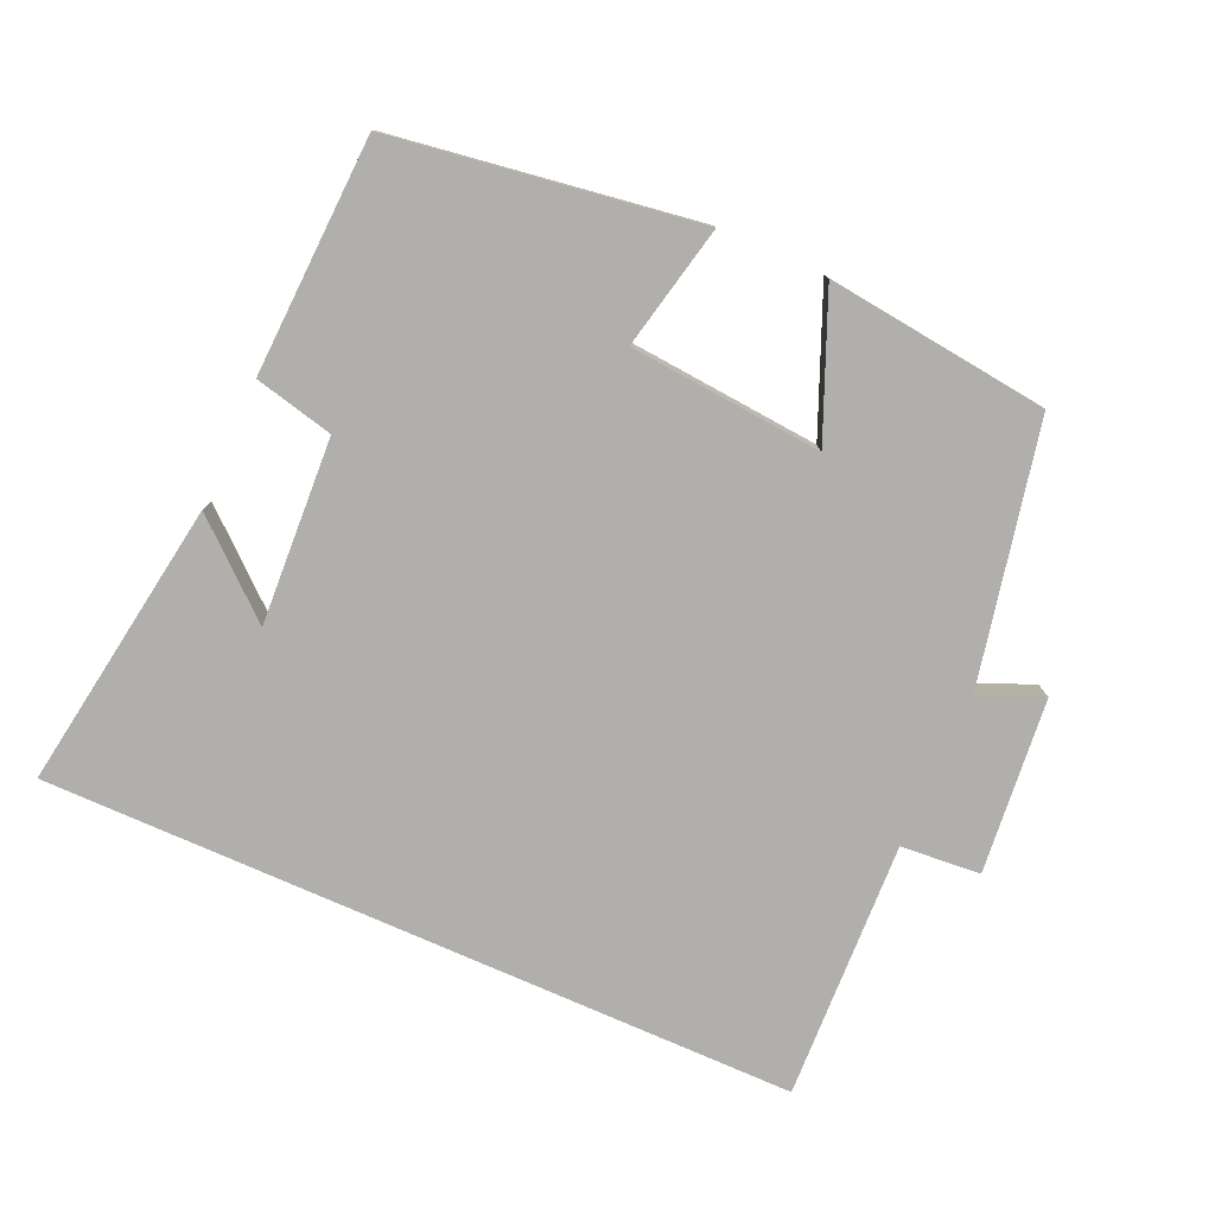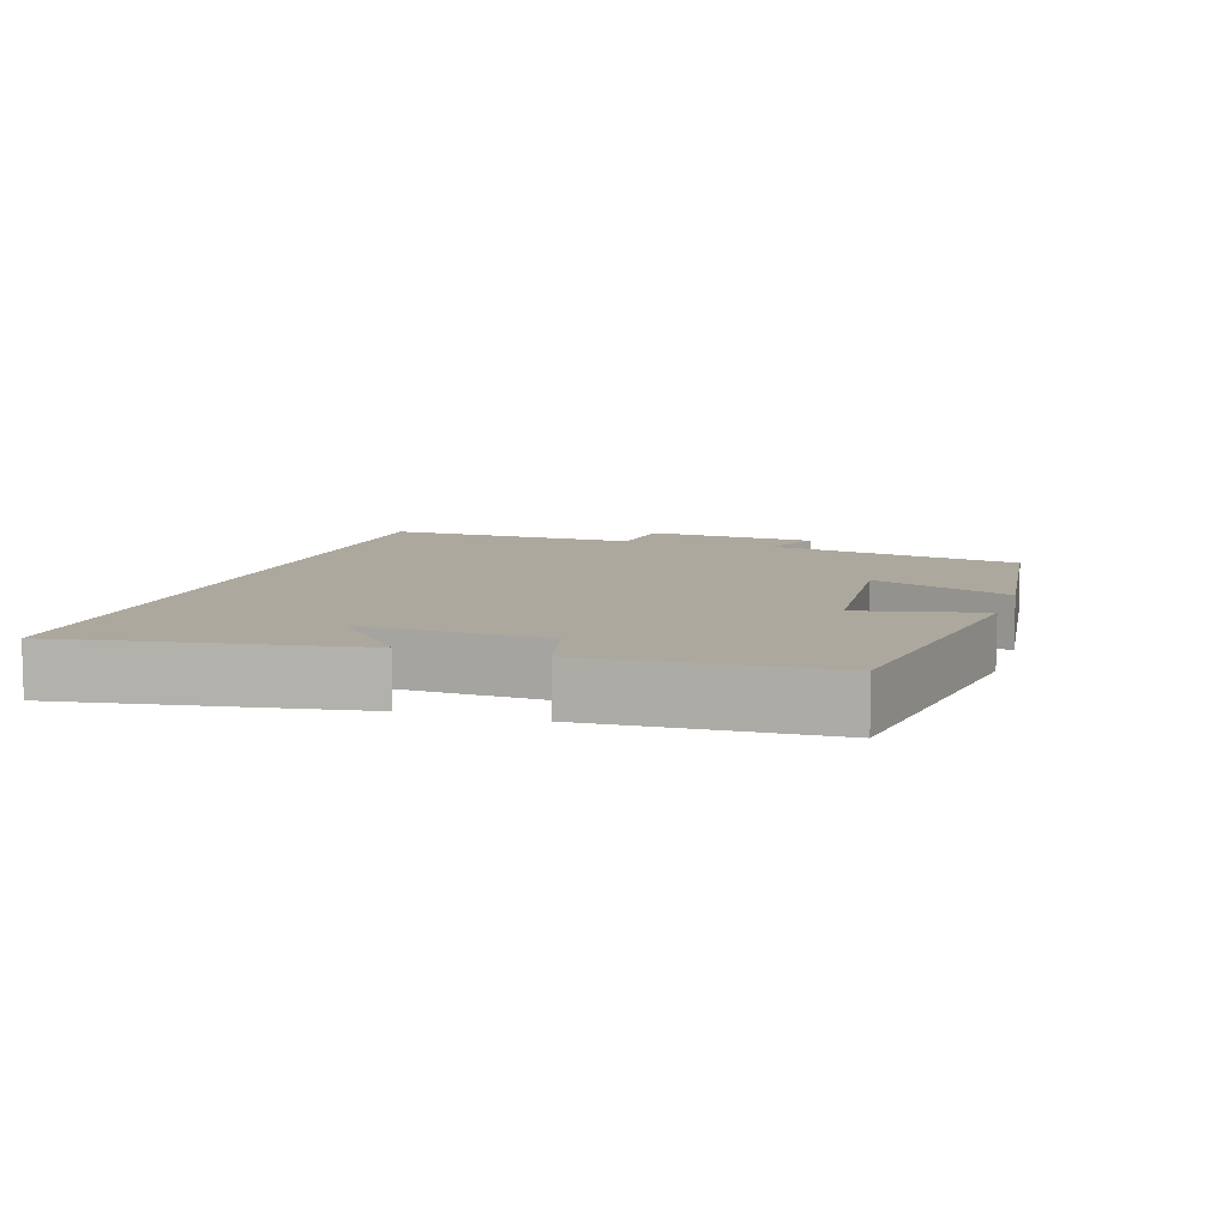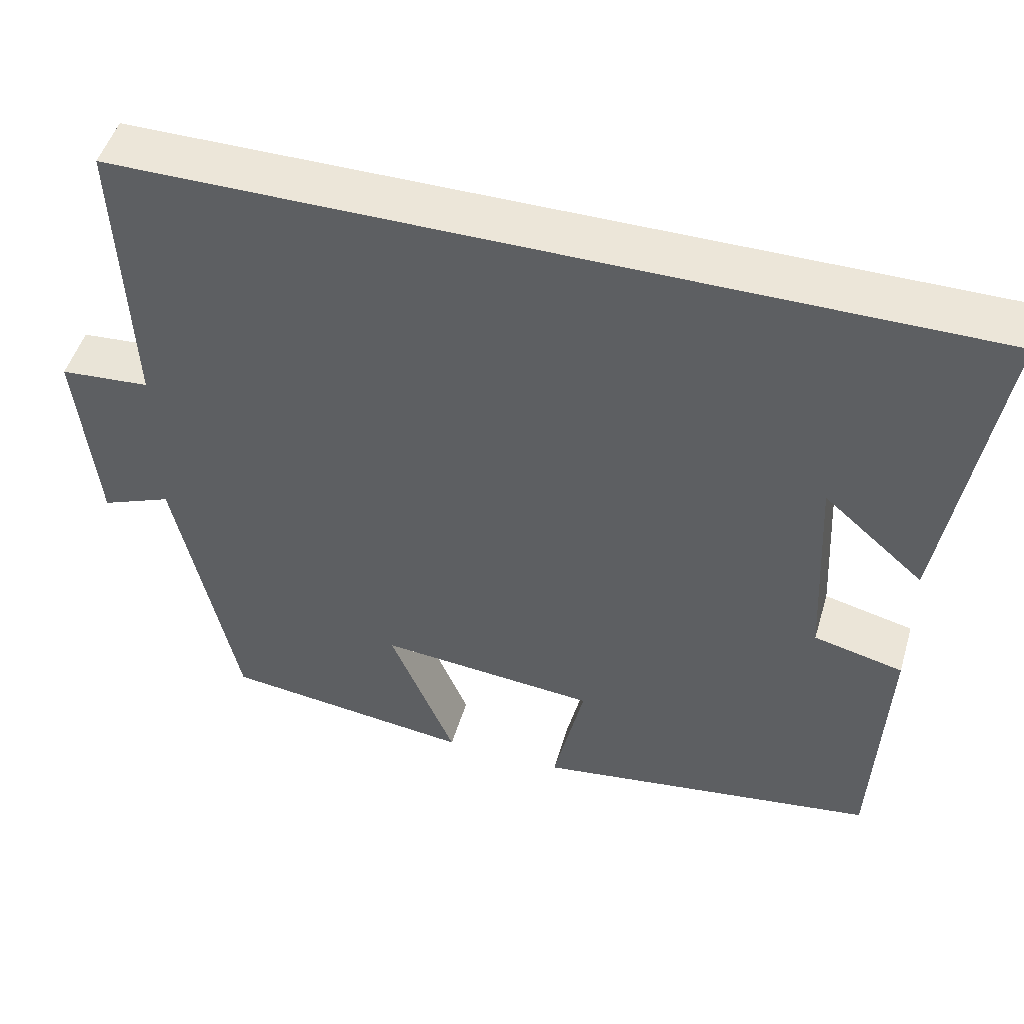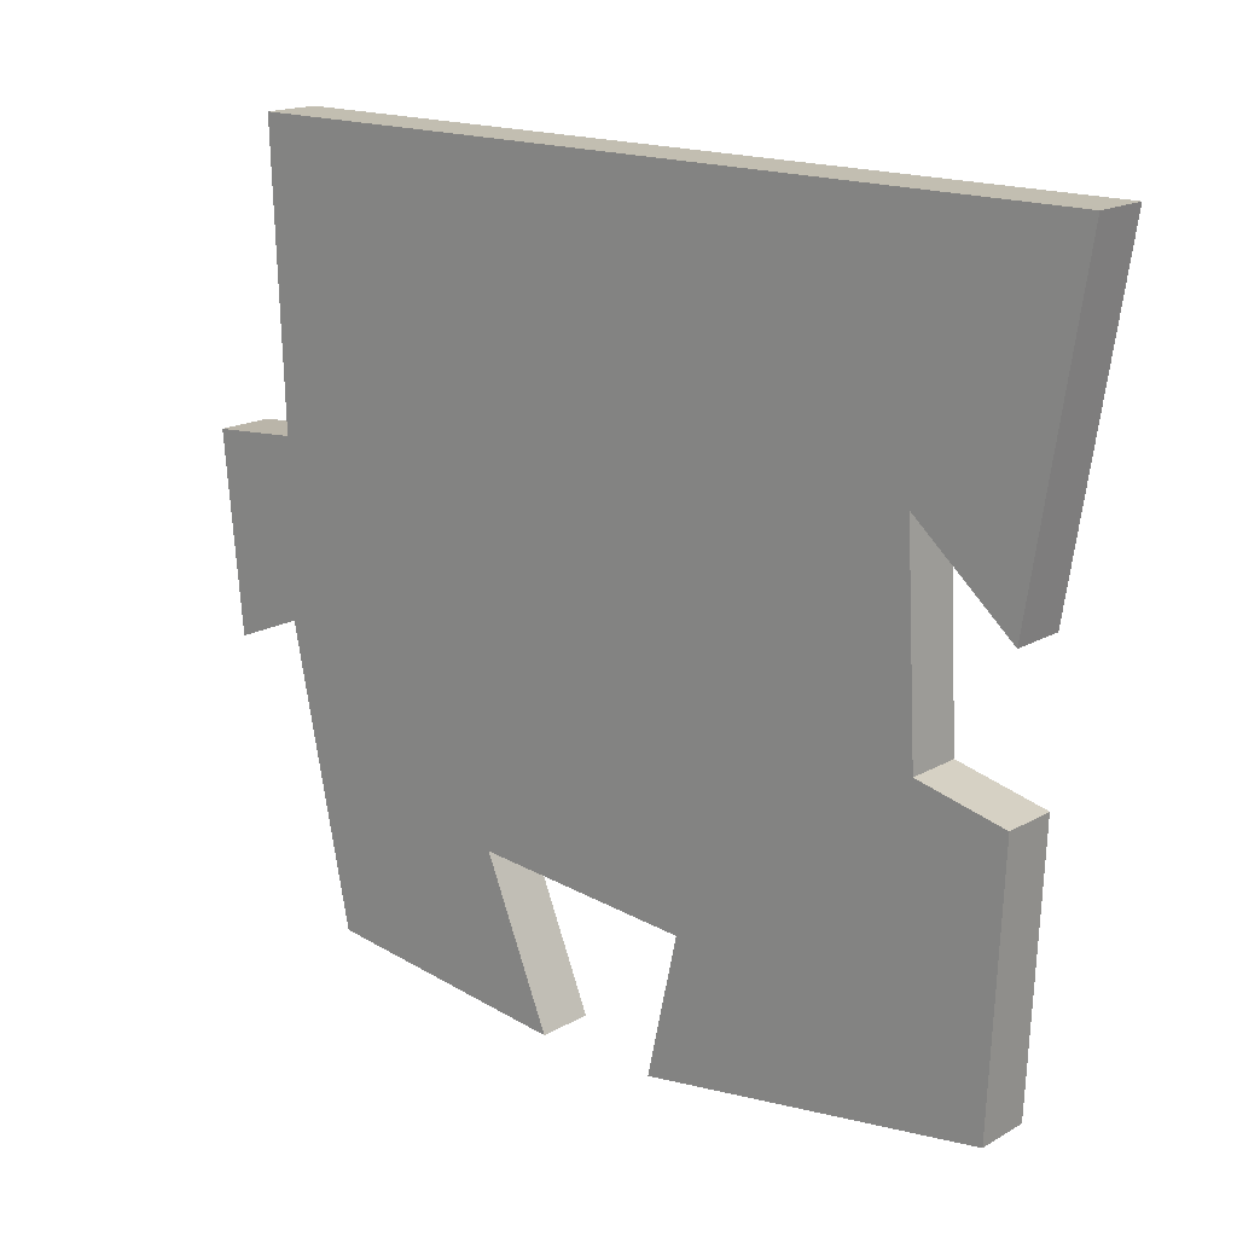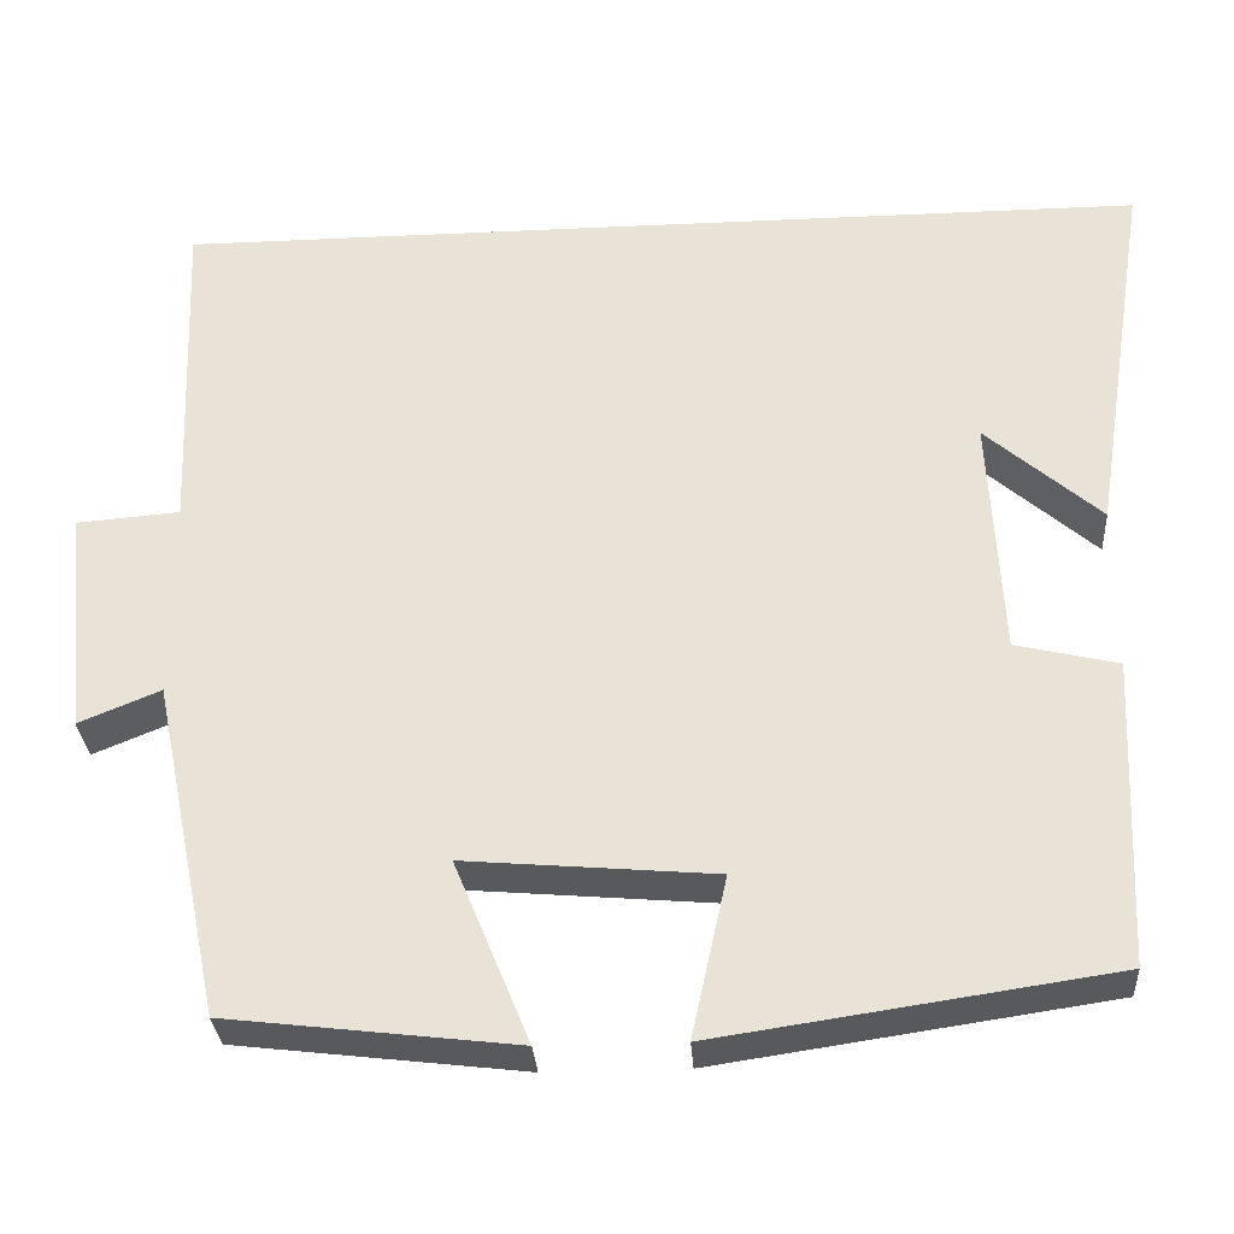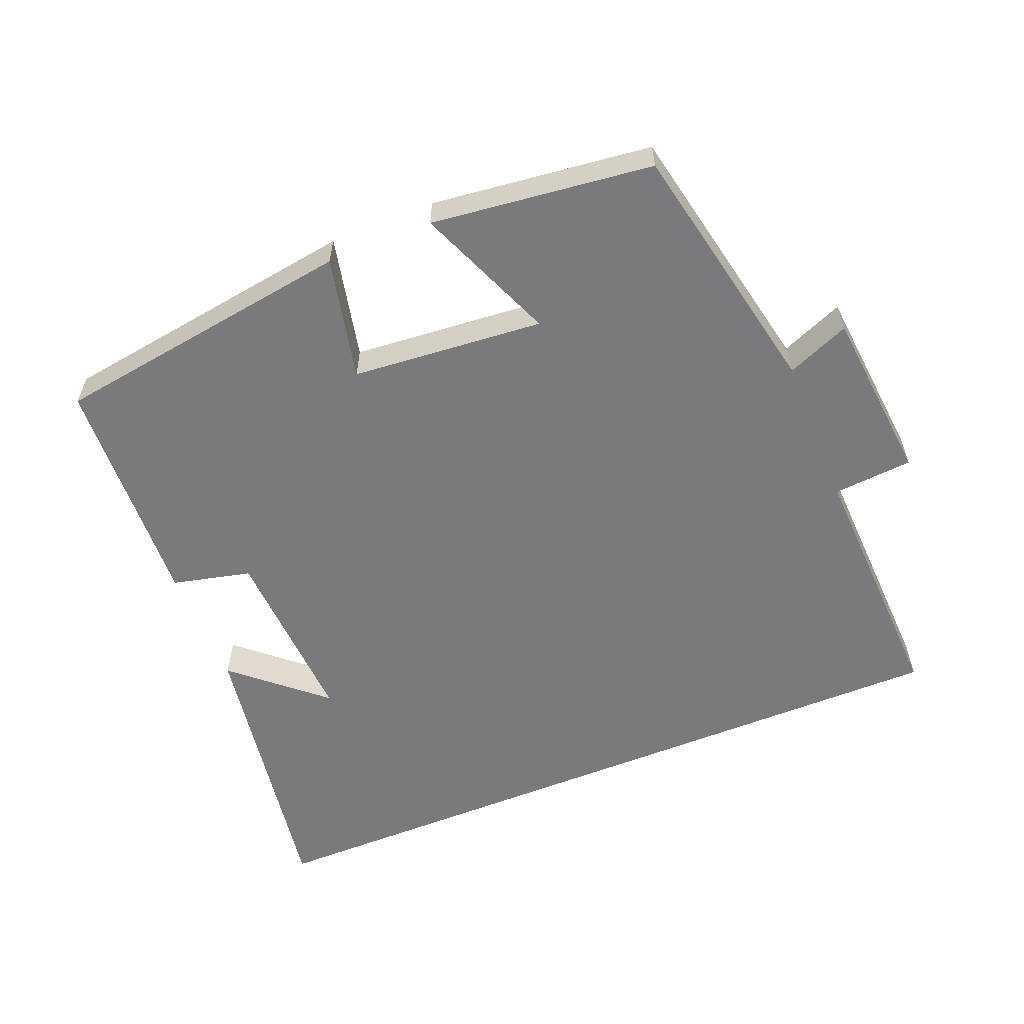
<metadata>
{"format":"obj","ext":"obj","renderer":"f3d","projection":"perspective","resolution":1024,"background":"white","views":[{"elev":-78.3,"azim":156.2,"up":"+Y"},{"elev":8.6,"azim":107.6,"up":"+Y"},{"elev":49.4,"azim":16.4,"up":"+Z"},{"elev":17.1,"azim":41.3,"up":"+Z"},{"elev":-30.6,"azim":3.8,"up":"+Z"},{"elev":-58.2,"azim":-157.9,"up":"+Y"}]}
</metadata>
<code>
v 0.485 0.07 -0.436
v 0.049 0.07 -0.5
v 0.088 0.07 -0.323
v -0.188 0.07 -0.299
v -0.105 0.07 -0.5
v -0.423 0.07 -0.462
v -0.5 0.07 -0.091
v -0.59 0.07 -0.128
v -0.614 0.07 0.122
v -0.5 0.07 0.131
v -0.514 0.07 0.5
v 0.565 0.07 0.5
v 0.5 0.07 0.085
v 0.373 0.07 0.196
v 0.387 0.07 -0.07
v 0.5 0.07 -0.097
v 0.485 0 -0.436
v 0.049 0 -0.5
v 0.088 0 -0.323
v -0.188 0 -0.299
v -0.105 0 -0.5
v -0.423 0 -0.462
v -0.5 0 -0.091
v -0.59 0 -0.128
v -0.614 0 0.122
v -0.5 0 0.131
v -0.514 0 0.5
v 0.565 0 0.5
v 0.5 0 0.085
v 0.373 0 0.196
v 0.387 0 -0.07
v 0.5 0 -0.097
f 15 16 1 2
f 14 15 2 3
f 12 13 14
f 10 11 12 14
f 10 14 3 4
f 7 8 9 10
f 6 7 10
f 4 5 6 10
f 18 17 32 31
f 19 18 31 30
f 30 29 28
f 30 28 27 26
f 20 19 30 26
f 26 25 24 23
f 26 23 22
f 26 22 21 20
f 1 17 18 2
f 2 18 19 3
f 3 19 20 4
f 4 20 21 5
f 5 21 22 6
f 6 22 23 7
f 7 23 24 8
f 8 24 25 9
f 9 25 26 10
f 10 26 27 11
f 11 27 28 12
f 12 28 29 13
f 13 29 30 14
f 14 30 31 15
f 15 31 32 16
f 16 32 17 1

</code>
